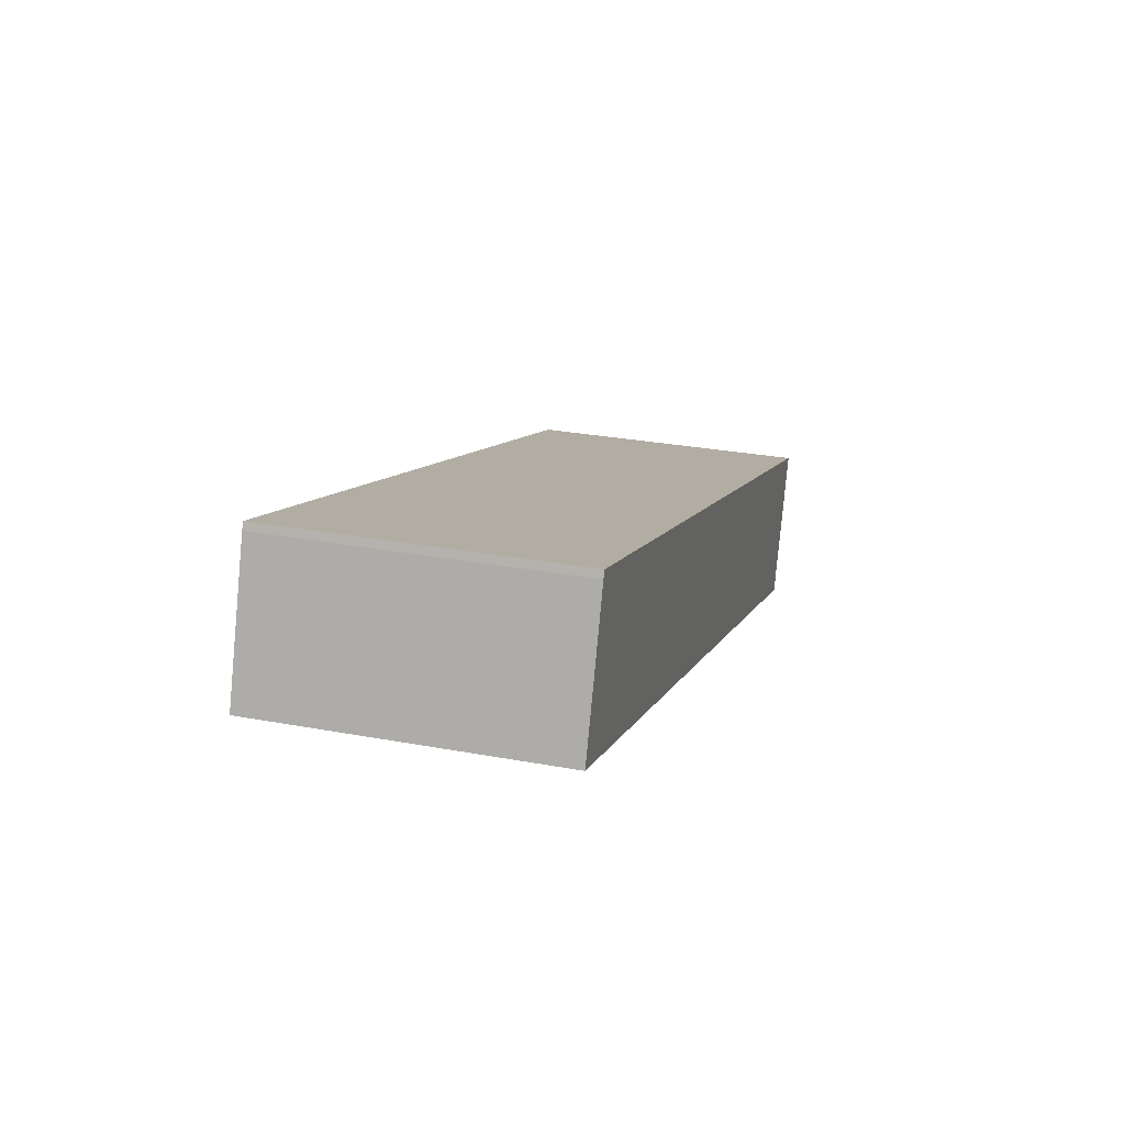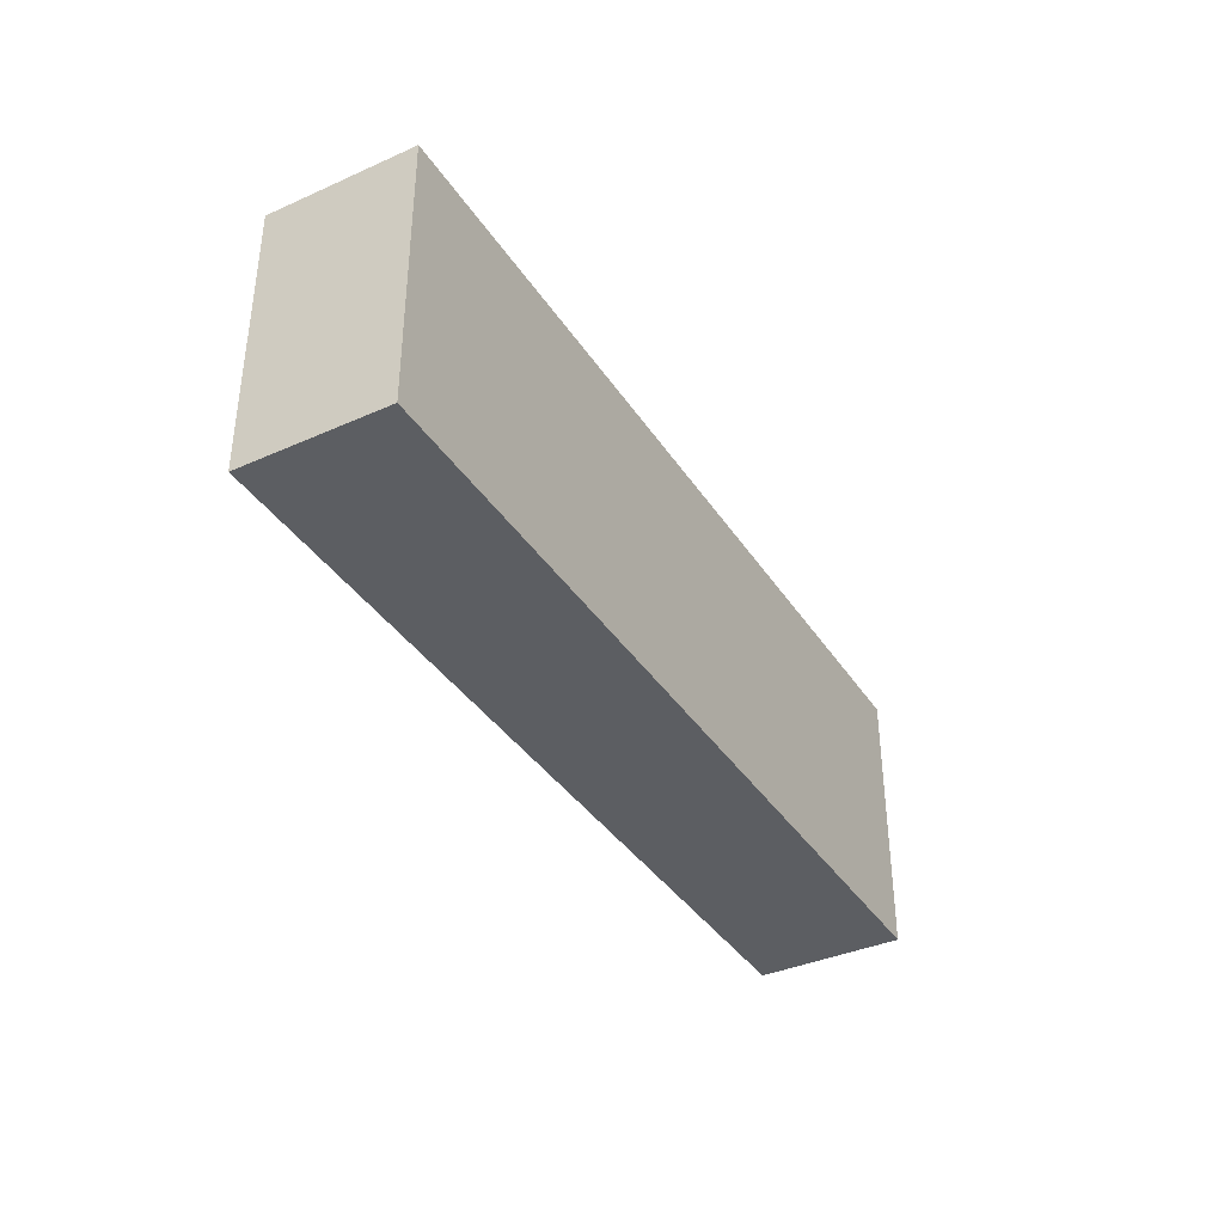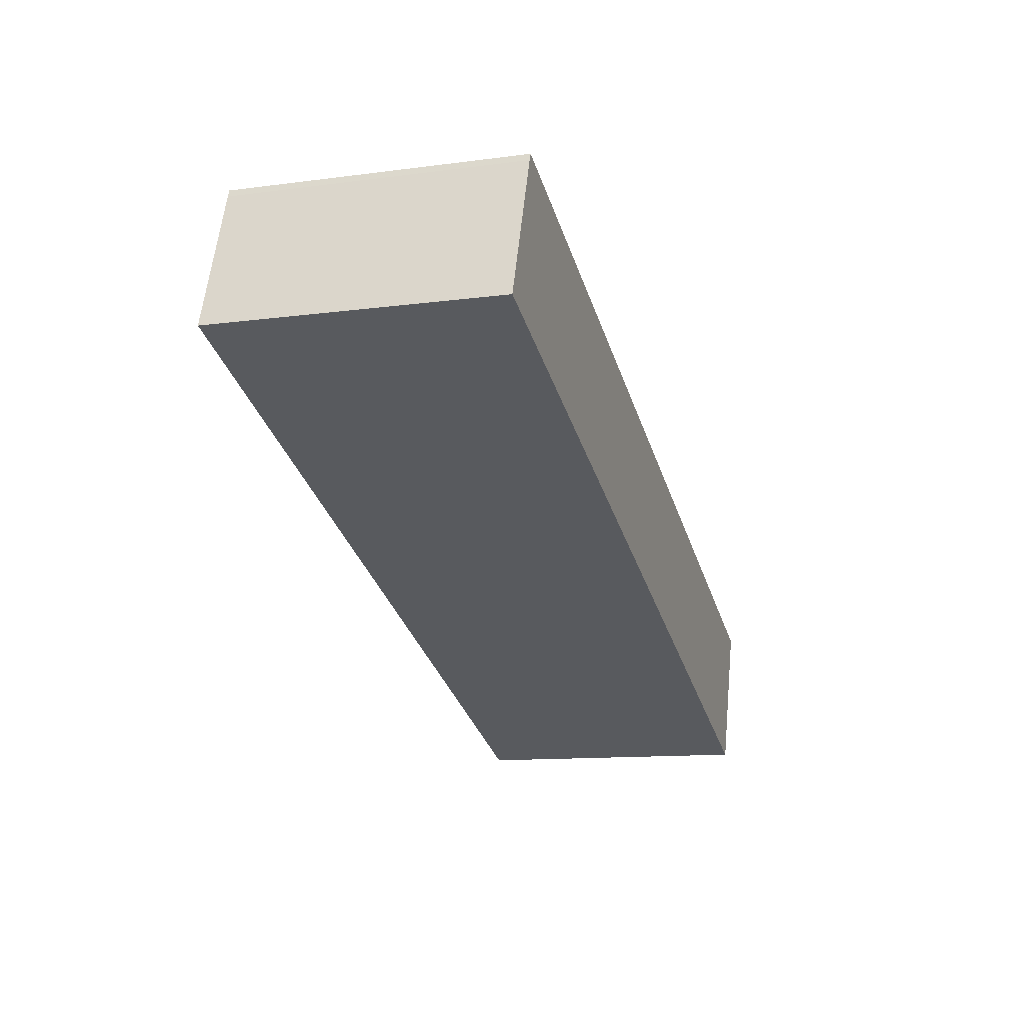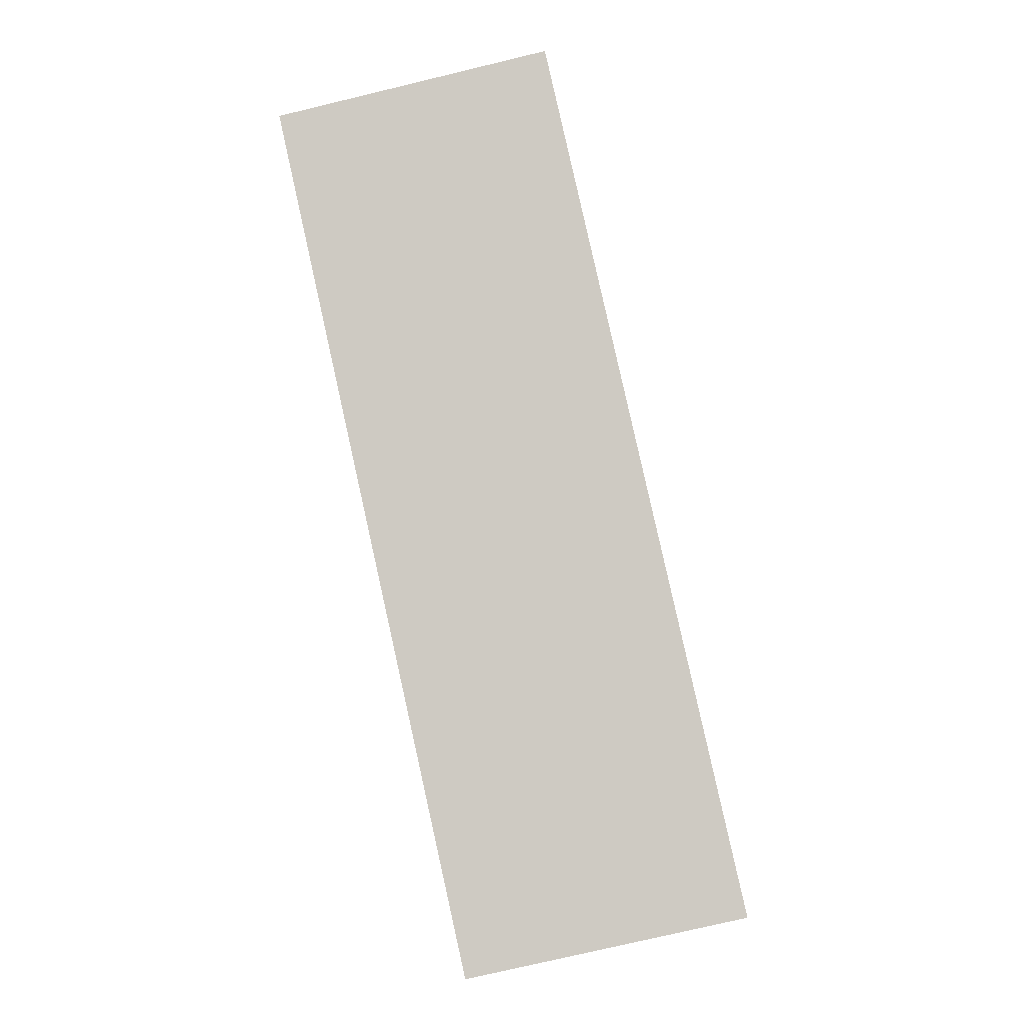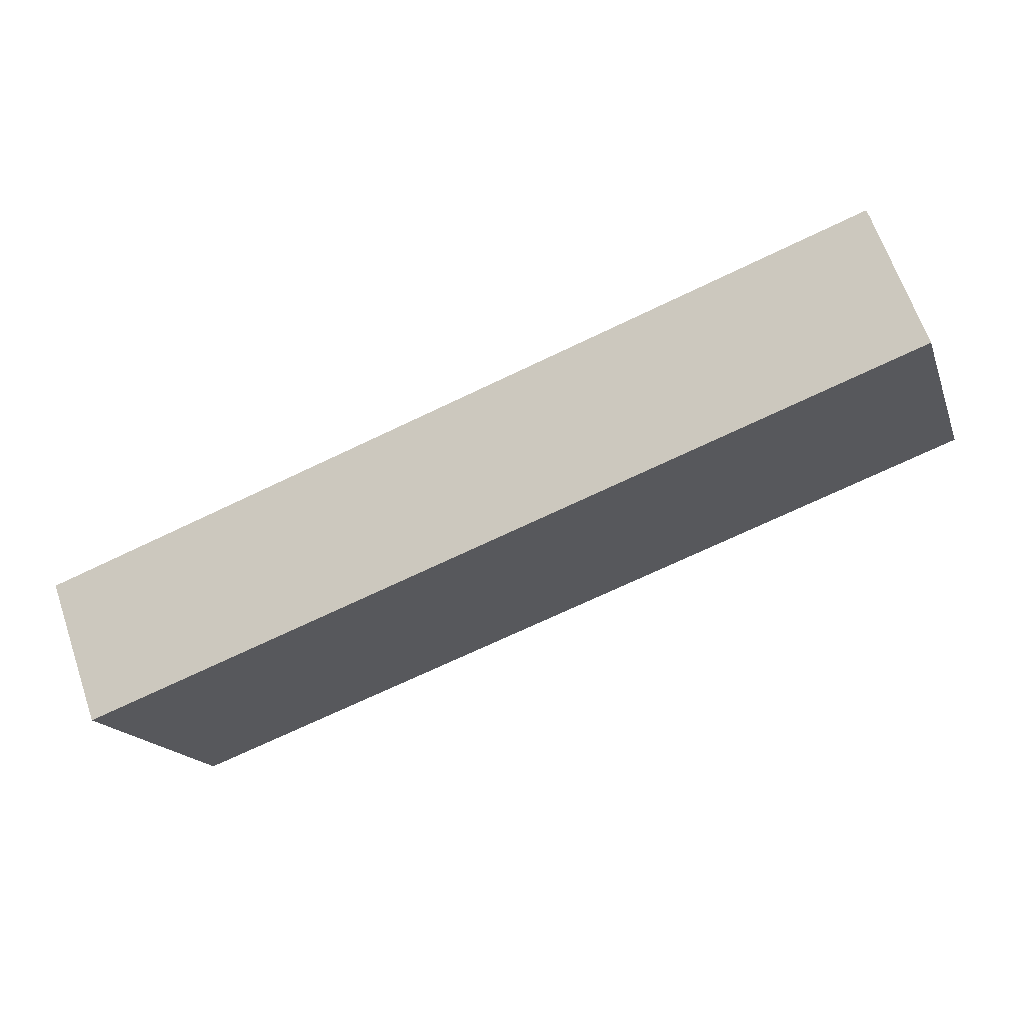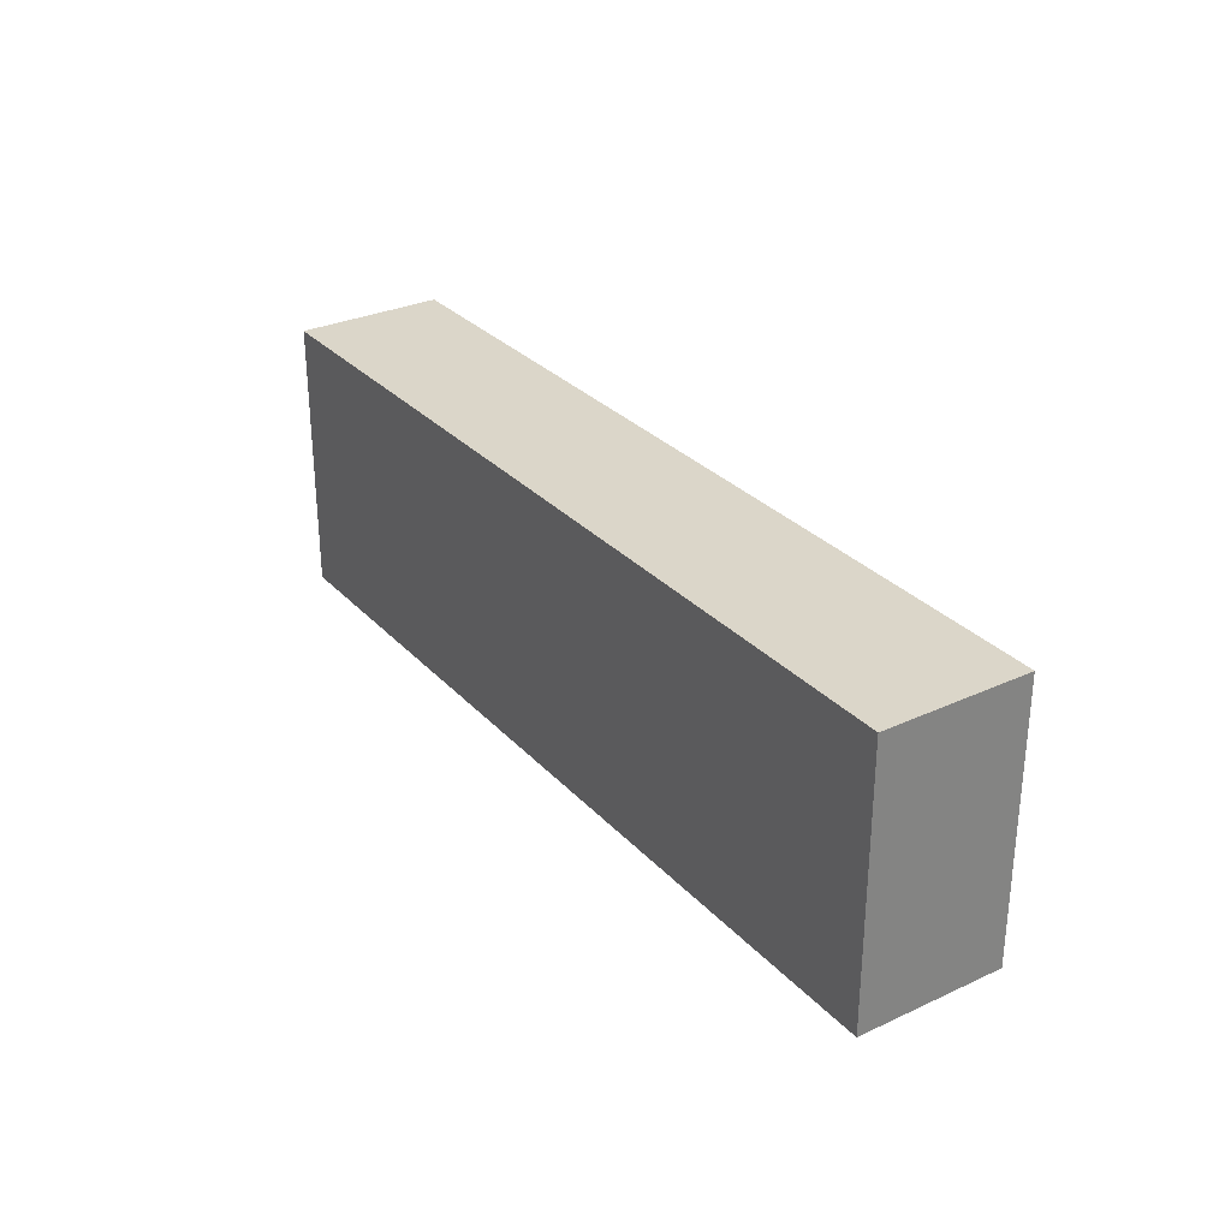
<metadata>
{"format":"obj","ext":"obj","renderer":"f3d","projection":"perspective","resolution":1024,"background":"white","views":[{"elev":28.8,"azim":-74.5,"up":"+Z"},{"elev":-37.9,"azim":139.5,"up":"+Y"},{"elev":-11.9,"azim":-72.5,"up":"+Z"},{"elev":-76.5,"azim":-76.6,"up":"+Z"},{"elev":-17.2,"azim":-163.3,"up":"+Z"},{"elev":29.9,"azim":75.9,"up":"+Y"}]}
</metadata>
<code>
v  20.87 6.999 -7.597
v  6.478 6.999 1.634
v  22.15 6.999 -4.056
v  0 6.999 4.286e-16
v  1.288 6.999 3.518
v  0.594 6.999 1.634
v  1.217 6.999 3.349
v  1.288 -2.154e-16 3.518
v  6.478 -1.001e-16 1.634
v  22.15 2.484e-16 -4.056
v  20.87 4.652e-16 -7.597
v  0 0 0
v  1.217 -2.051e-16 3.349
v  0.594 -1.001e-16 1.634
g defaultobject
f 1 2 3
f 2 1 4
f 2 4 5
f 5 4 6
f 5 6 7
f 8 2 5
f 2 8 3
f 3 8 9
f 3 9 10
f 10 1 3
f 1 10 11
f 11 4 1
f 4 11 12
f 13 5 7
f 5 13 8
f 13 7 6
f 12 6 4
f 6 12 14
f 6 14 13
f 9 11 10
f 11 9 12
f 12 9 8
f 12 8 14
f 14 8 13

</code>
